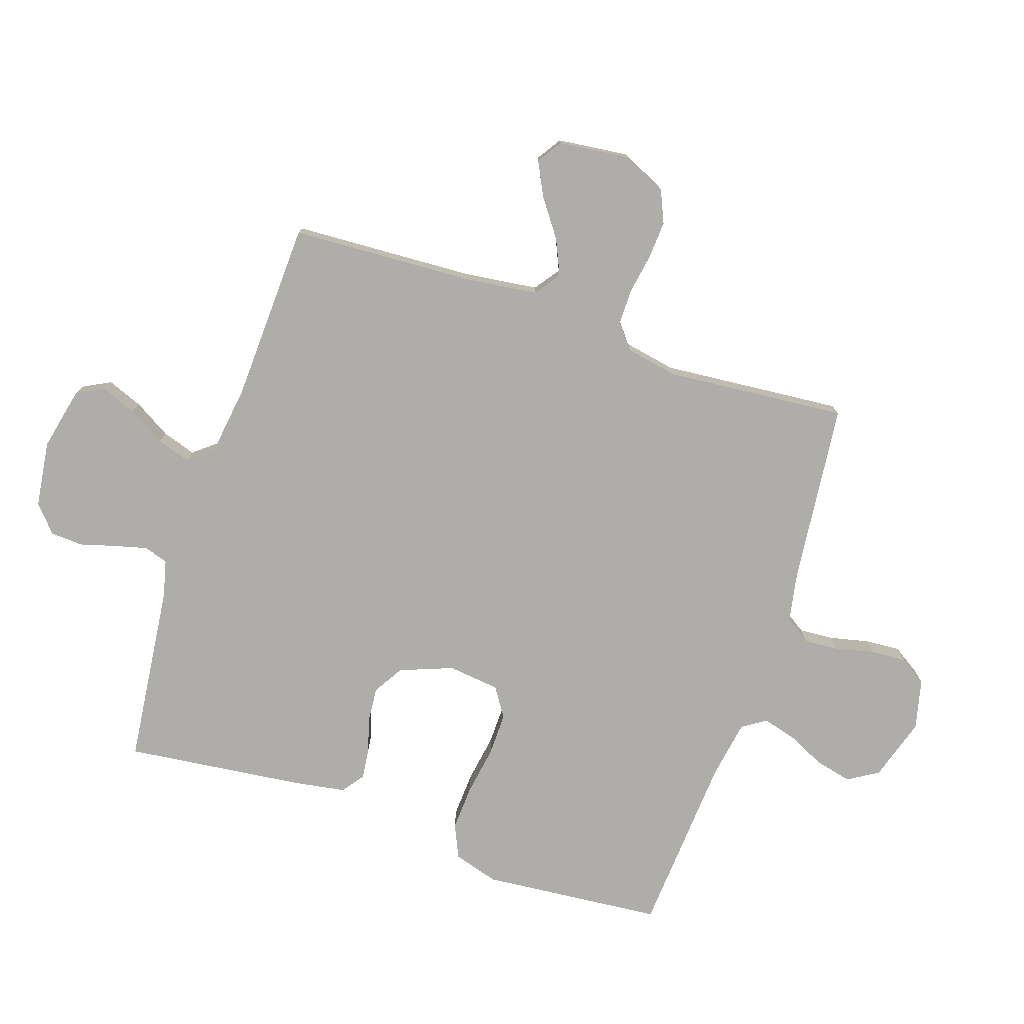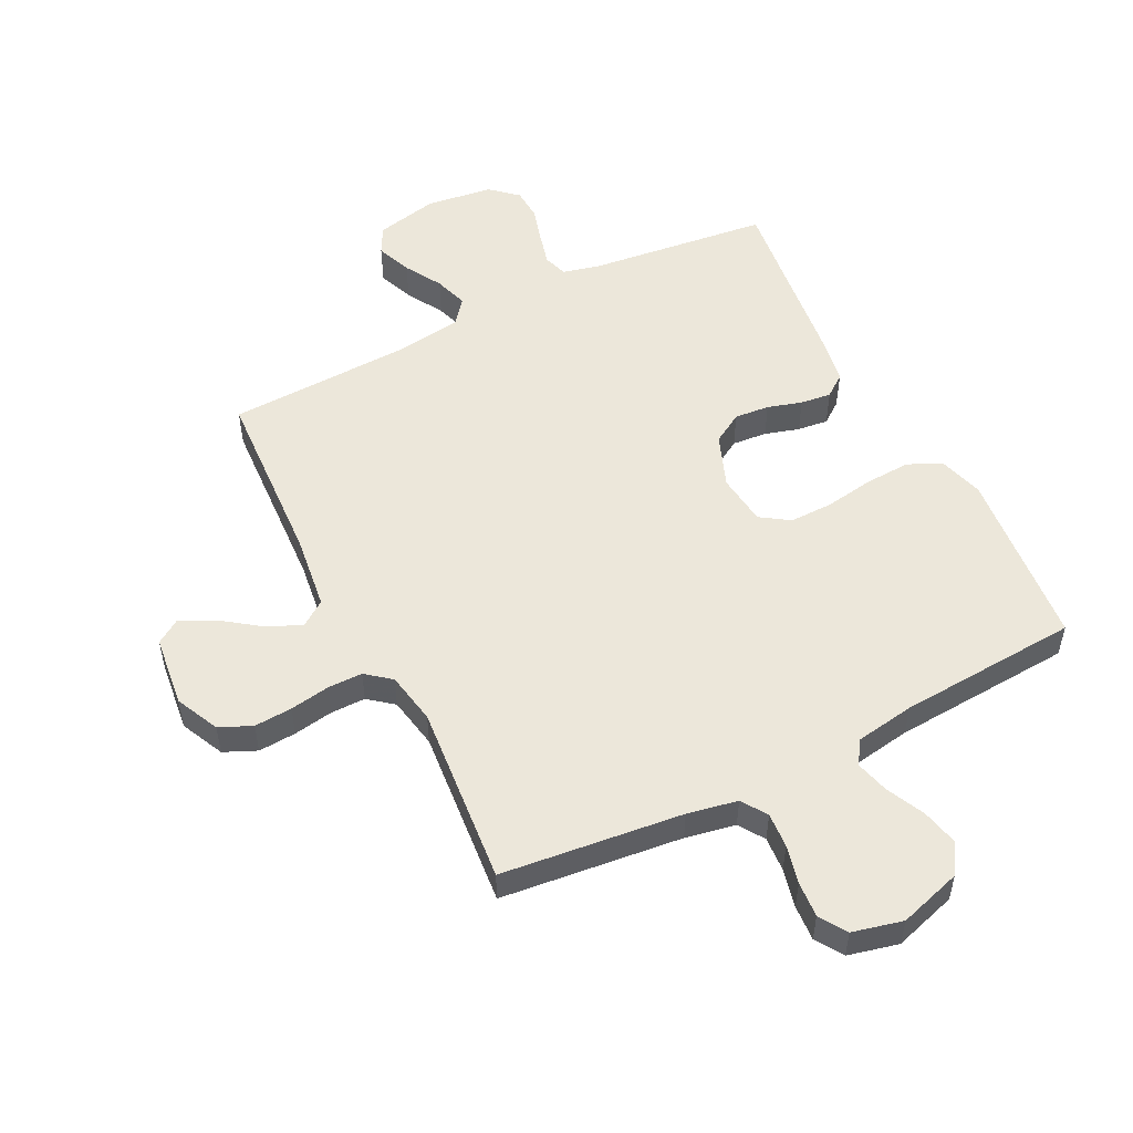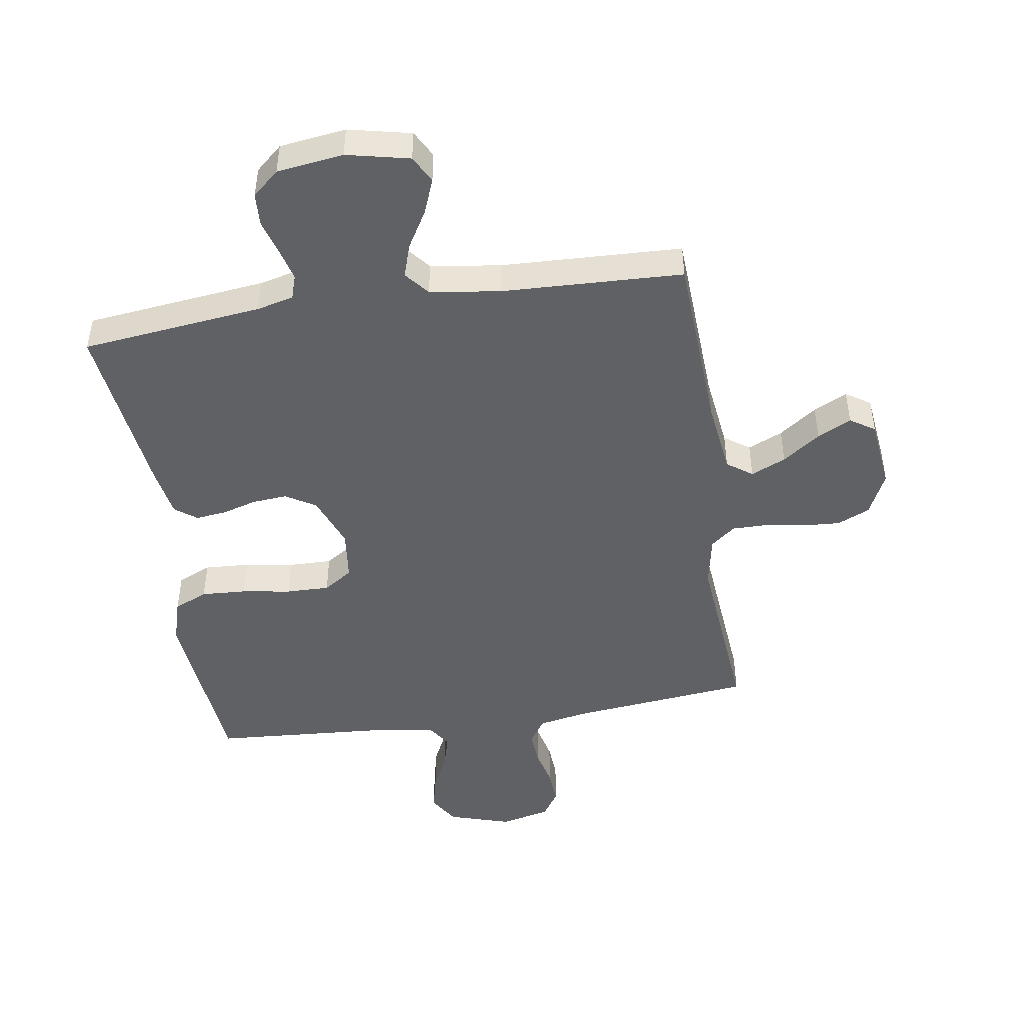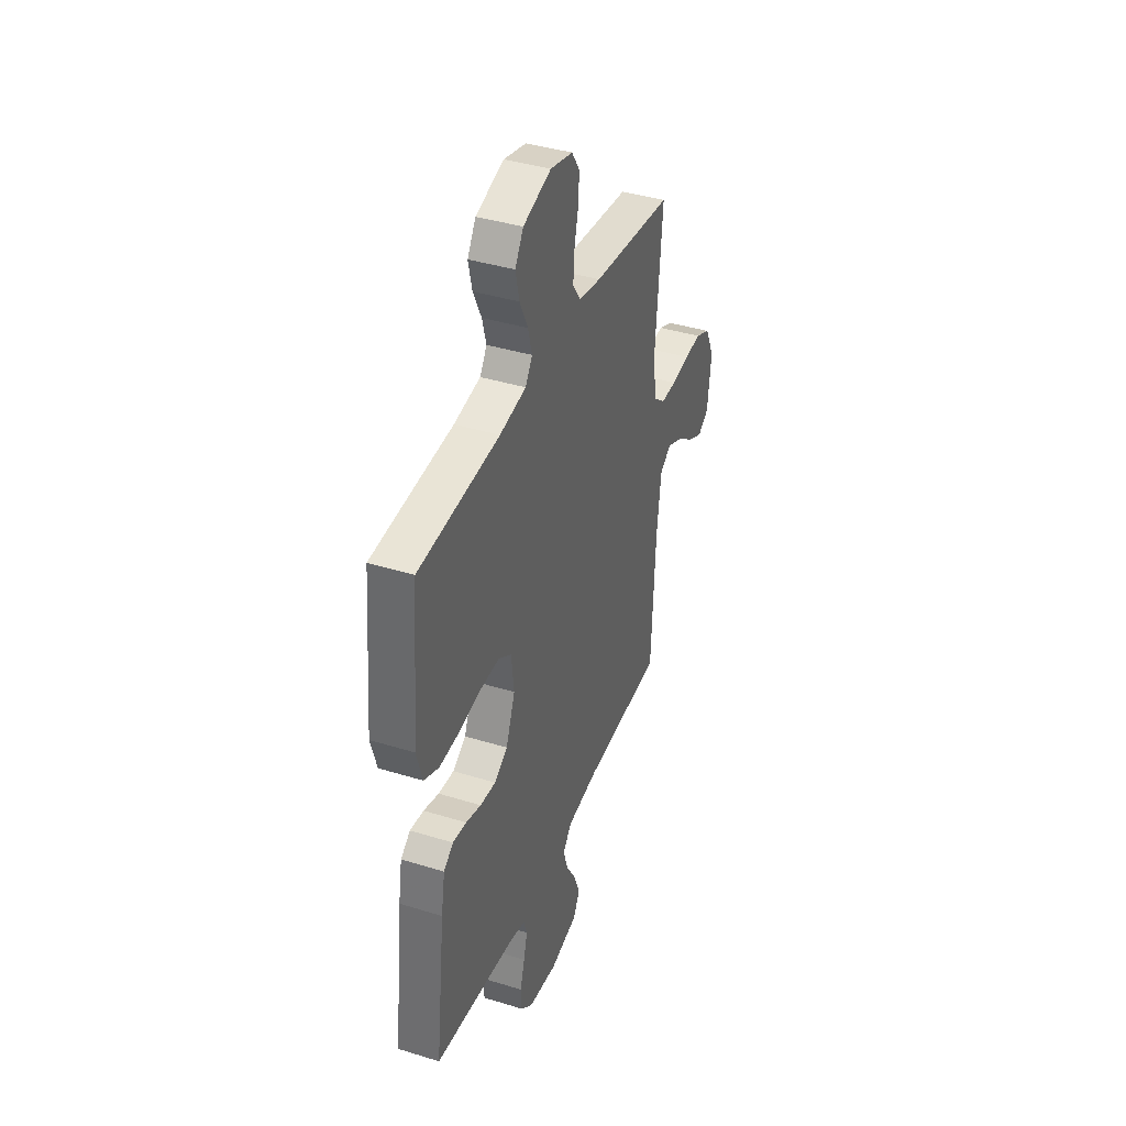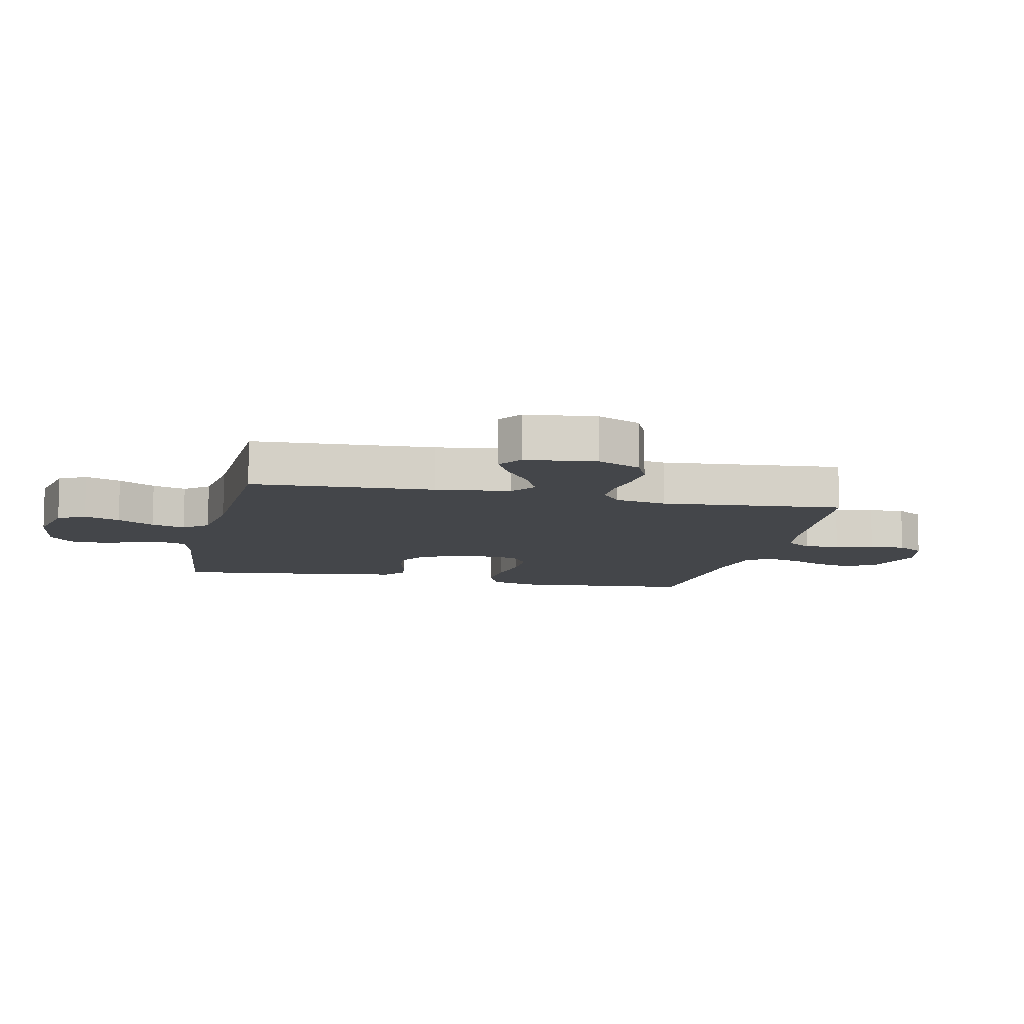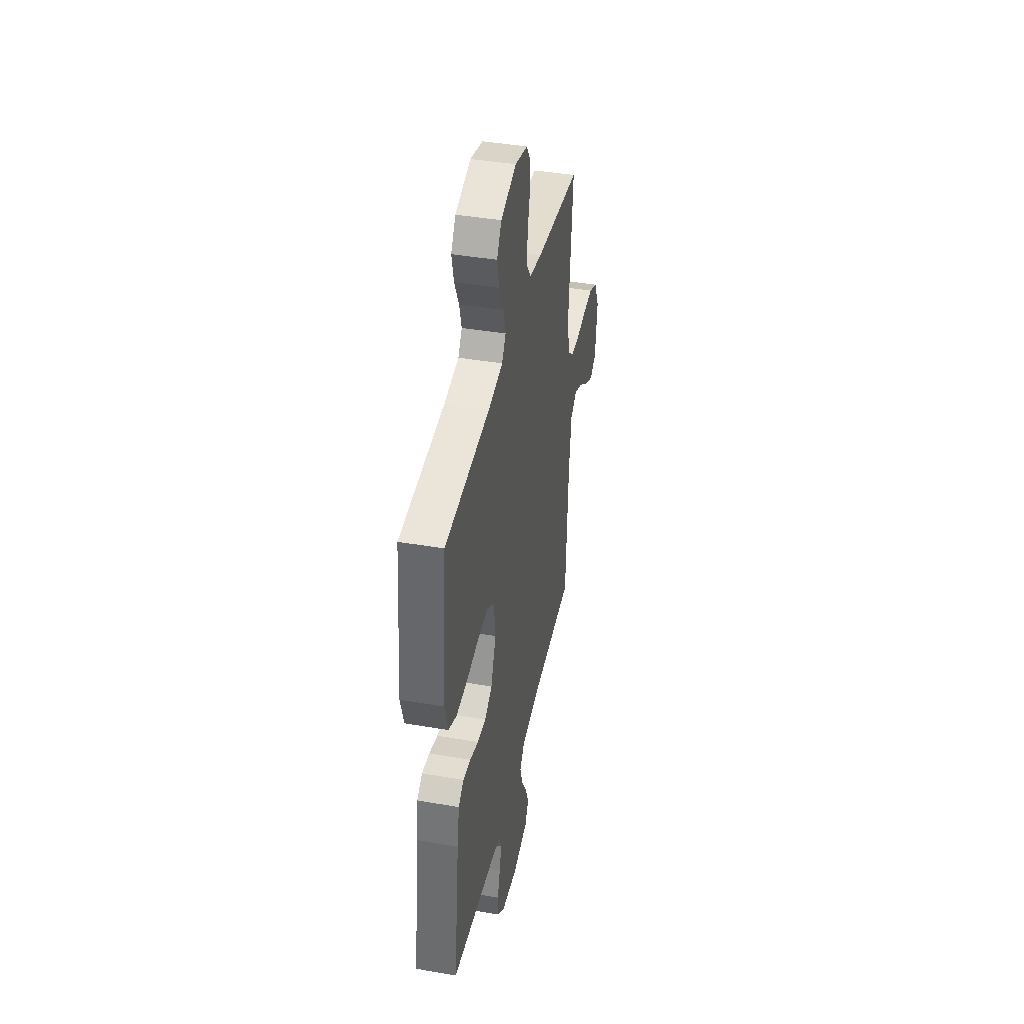
<metadata>
{"format":"obj","ext":"obj","renderer":"f3d","projection":"perspective","resolution":1024,"background":"white","views":[{"elev":-77.1,"azim":-108.6,"up":"+Y"},{"elev":52.8,"azim":-26.7,"up":"+Y"},{"elev":-46.8,"azim":-171.3,"up":"+Y"},{"elev":39.8,"azim":110.9,"up":"+Z"},{"elev":-9.8,"azim":-102.6,"up":"+Y"},{"elev":41.4,"azim":101.9,"up":"+Z"}]}
</metadata>
<code>
v -0.5 0.07 -0.5
v -0.516 0.07 -0.2
v -0.532 0.07 -0.076
v -0.574 0.07 -0.046
v -0.632 0.07 -0.072
v -0.694 0.07 -0.117
v -0.75 0.07 -0.145
v -0.791 0.07 -0.118
v -0.805 0.07 0
v -0.771 0.07 0.072
v -0.717 0.07 0.096
v -0.654 0.07 0.092
v -0.588 0.07 0.081
v -0.53 0.07 0.081
v -0.489 0.07 0.114
v -0.473 0.07 0.2
v -0.5 0.07 0.5
v -0.2 0.07 0.533
v -0.117 0.07 0.549
v -0.089 0.07 0.591
v -0.093 0.07 0.649
v -0.108 0.07 0.713
v -0.112 0.07 0.772
v -0.083 0.07 0.817
v 0 0.07 0.837
v 0.104 0.07 0.805
v 0.135 0.07 0.755
v 0.121 0.07 0.694
v 0.091 0.07 0.631
v 0.076 0.07 0.575
v 0.102 0.07 0.536
v 0.2 0.07 0.52
v 0.5 0.07 0.5
v 0.528 0.07 0.2
v 0.506 0.07 0.125
v 0.45 0.07 0.1
v 0.375 0.07 0.104
v 0.294 0.07 0.117
v 0.222 0.07 0.118
v 0.174 0.07 0.086
v 0.164 0.07 0
v 0.198 0.07 -0.088
v 0.248 0.07 -0.118
v 0.306 0.07 -0.113
v 0.363 0.07 -0.096
v 0.414 0.07 -0.09
v 0.45 0.07 -0.117
v 0.464 0.07 -0.2
v 0.5 0.07 -0.5
v 0.2 0.07 -0.535
v 0.139 0.07 -0.55
v 0.126 0.07 -0.59
v 0.14 0.07 -0.644
v 0.157 0.07 -0.703
v 0.154 0.07 -0.757
v 0.11 0.07 -0.796
v 0 0.07 -0.811
v -0.104 0.07 -0.788
v -0.128 0.07 -0.743
v -0.105 0.07 -0.684
v -0.069 0.07 -0.623
v -0.051 0.07 -0.567
v -0.084 0.07 -0.527
v -0.2 0.07 -0.511
v -0.5 0 -0.5
v -0.516 0 -0.2
v -0.532 0 -0.076
v -0.574 0 -0.046
v -0.632 0 -0.072
v -0.694 0 -0.117
v -0.75 0 -0.145
v -0.791 0 -0.118
v -0.805 0 0
v -0.771 0 0.072
v -0.717 0 0.096
v -0.654 0 0.092
v -0.588 0 0.081
v -0.53 0 0.081
v -0.489 0 0.114
v -0.473 0 0.2
v -0.5 0 0.5
v -0.2 0 0.533
v -0.117 0 0.549
v -0.089 0 0.591
v -0.093 0 0.649
v -0.108 0 0.713
v -0.112 0 0.772
v -0.083 0 0.817
v 0 0 0.837
v 0.104 0 0.805
v 0.135 0 0.755
v 0.121 0 0.694
v 0.091 0 0.631
v 0.076 0 0.575
v 0.102 0 0.536
v 0.2 0 0.52
v 0.5 0 0.5
v 0.528 0 0.2
v 0.506 0 0.125
v 0.45 0 0.1
v 0.375 0 0.104
v 0.294 0 0.117
v 0.222 0 0.118
v 0.174 0 0.086
v 0.164 0 0
v 0.198 0 -0.088
v 0.248 0 -0.118
v 0.306 0 -0.113
v 0.363 0 -0.096
v 0.414 0 -0.09
v 0.45 0 -0.117
v 0.464 0 -0.2
v 0.5 0 -0.5
v 0.2 0 -0.535
v 0.139 0 -0.55
v 0.126 0 -0.59
v 0.14 0 -0.644
v 0.157 0 -0.703
v 0.154 0 -0.757
v 0.11 0 -0.796
v 0 0 -0.811
v -0.104 0 -0.788
v -0.128 0 -0.743
v -0.105 0 -0.684
v -0.069 0 -0.623
v -0.051 0 -0.567
v -0.084 0 -0.527
v -0.2 0 -0.511
f 58 59 60 61
f 58 61 62
f 57 58 62
f 56 57 62
f 53 54 55 56
f 52 53 56 62
f 51 52 62 63
f 47 48 49 50
f 44 45 46 47
f 43 44 47 50
f 42 43 50 51
f 35 36 37 38
f 35 38 39
f 32 33 34 35
f 31 32 35 39
f 30 31 39 40
f 26 27 28 29
f 26 29 30
f 25 26 30
f 21 22 23 24
f 20 21 24 25
f 16 17 18
f 15 16 18 19
f 10 11 12 13
f 10 13 14
f 9 10 14
f 8 9 14
f 5 6 7 8
f 4 5 8 14
f 3 4 14 15
f 64 1 2
f 41 42 51 63
f 20 25 30 40
f 19 20 40 41
f 19 41 63 64
f 15 19 64
f 2 3 15 64
f 125 124 123 122
f 126 125 122
f 126 122 121
f 126 121 120
f 120 119 118 117
f 126 120 117 116
f 127 126 116 115
f 114 113 112 111
f 111 110 109 108
f 114 111 108 107
f 115 114 107 106
f 102 101 100 99
f 103 102 99
f 99 98 97 96
f 103 99 96 95
f 104 103 95 94
f 93 92 91 90
f 94 93 90
f 94 90 89
f 88 87 86 85
f 89 88 85 84
f 82 81 80
f 83 82 80 79
f 77 76 75 74
f 78 77 74
f 78 74 73
f 78 73 72
f 72 71 70 69
f 78 72 69 68
f 79 78 68 67
f 66 65 128
f 127 115 106 105
f 104 94 89 84
f 105 104 84 83
f 128 127 105 83
f 128 83 79
f 128 79 67 66
f 1 65 66 2
f 2 66 67 3
f 3 67 68 4
f 4 68 69 5
f 5 69 70 6
f 6 70 71 7
f 7 71 72 8
f 8 72 73 9
f 9 73 74 10
f 10 74 75 11
f 11 75 76 12
f 12 76 77 13
f 13 77 78 14
f 14 78 79 15
f 15 79 80 16
f 16 80 81 17
f 17 81 82 18
f 18 82 83 19
f 19 83 84 20
f 20 84 85 21
f 21 85 86 22
f 22 86 87 23
f 23 87 88 24
f 24 88 89 25
f 25 89 90 26
f 26 90 91 27
f 27 91 92 28
f 28 92 93 29
f 29 93 94 30
f 30 94 95 31
f 31 95 96 32
f 32 96 97 33
f 33 97 98 34
f 34 98 99 35
f 35 99 100 36
f 36 100 101 37
f 37 101 102 38
f 38 102 103 39
f 39 103 104 40
f 40 104 105 41
f 41 105 106 42
f 42 106 107 43
f 43 107 108 44
f 44 108 109 45
f 45 109 110 46
f 46 110 111 47
f 47 111 112 48
f 48 112 113 49
f 49 113 114 50
f 50 114 115 51
f 51 115 116 52
f 52 116 117 53
f 53 117 118 54
f 54 118 119 55
f 55 119 120 56
f 56 120 121 57
f 57 121 122 58
f 58 122 123 59
f 59 123 124 60
f 60 124 125 61
f 61 125 126 62
f 62 126 127 63
f 63 127 128 64
f 64 128 65 1

</code>
